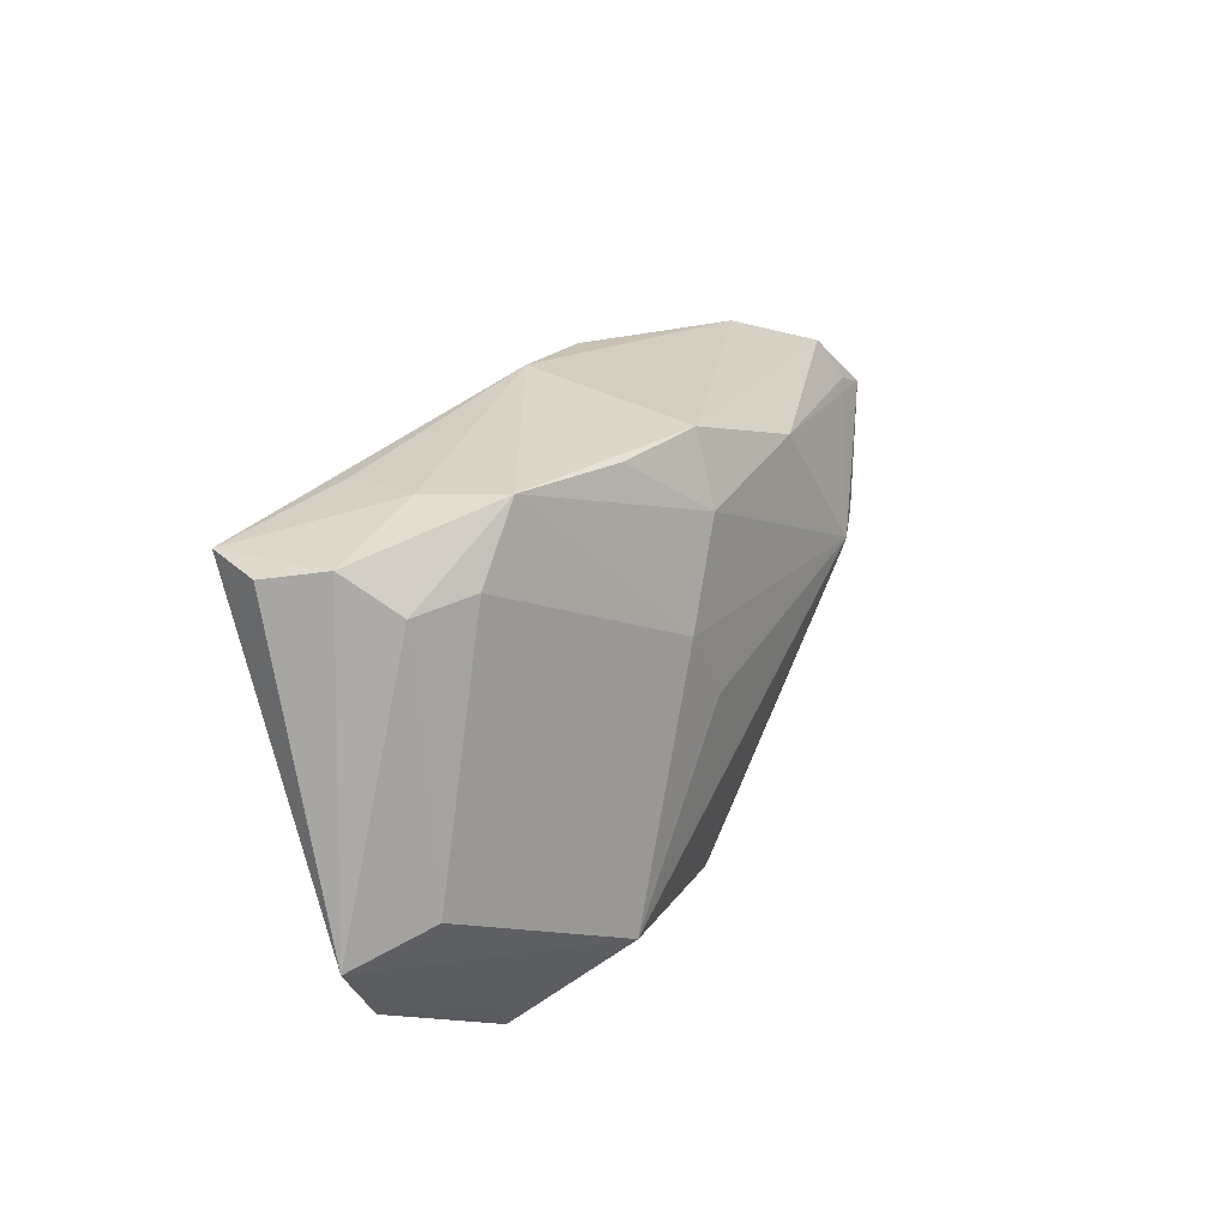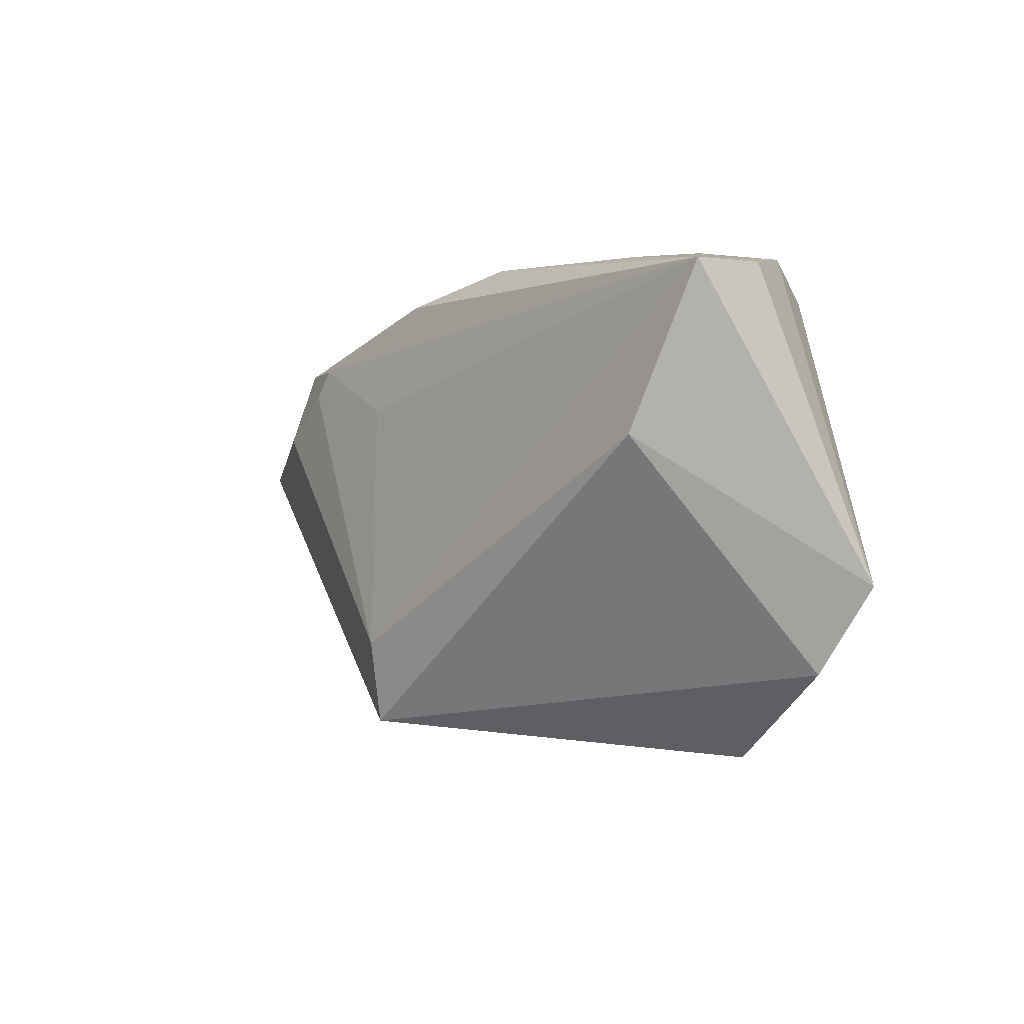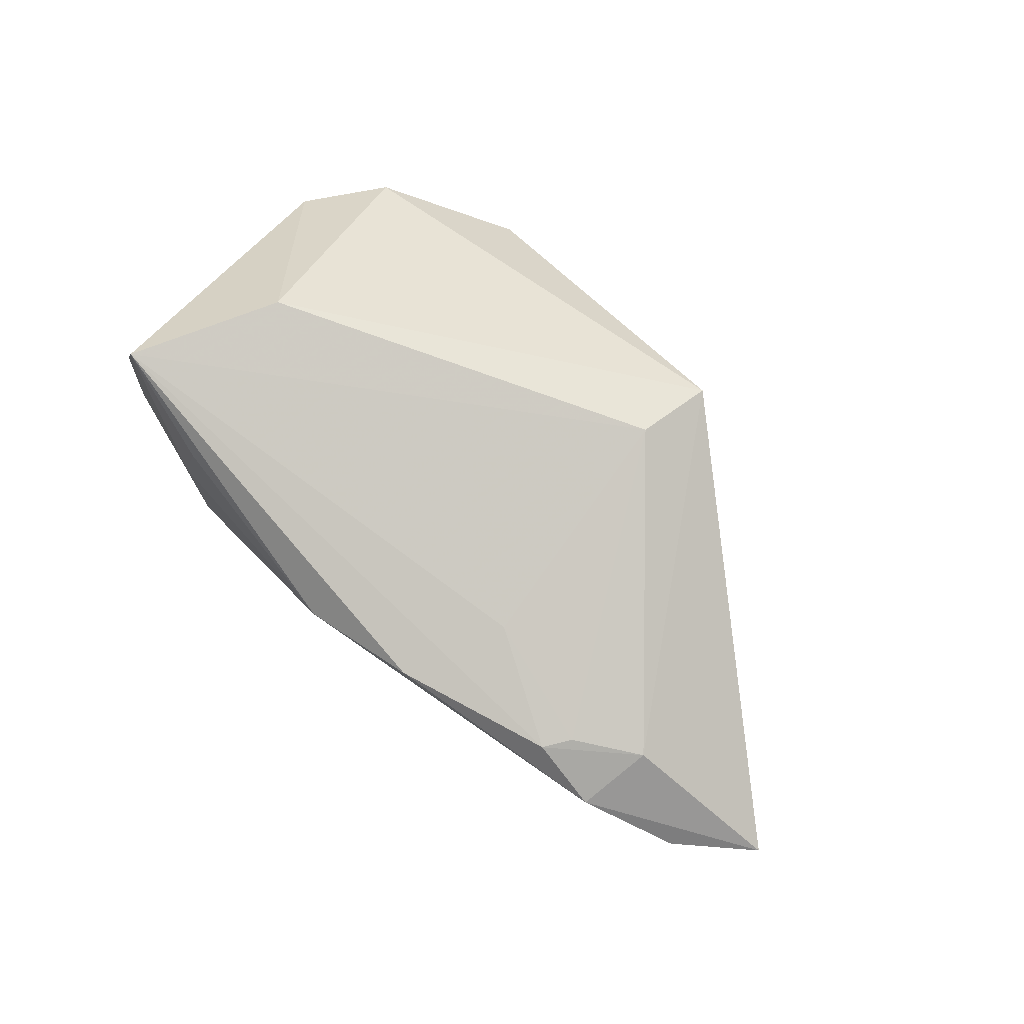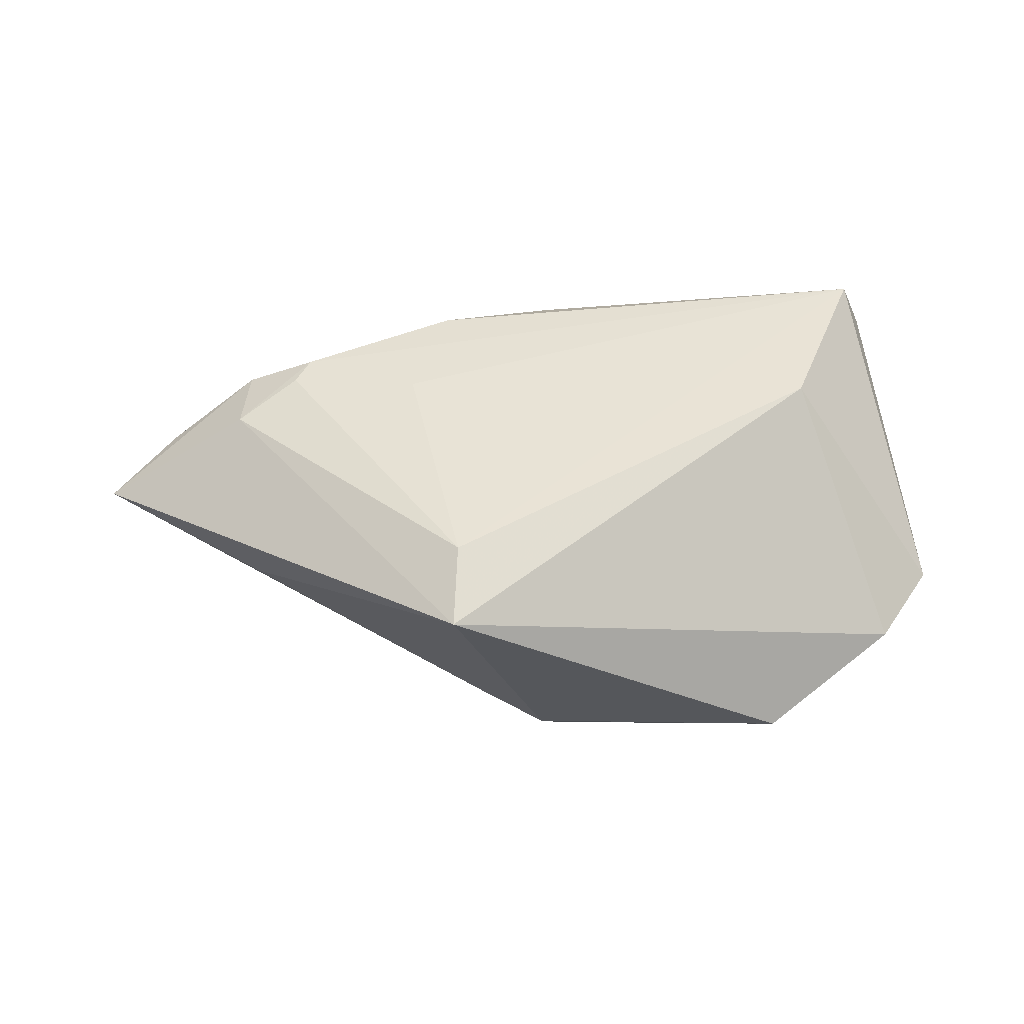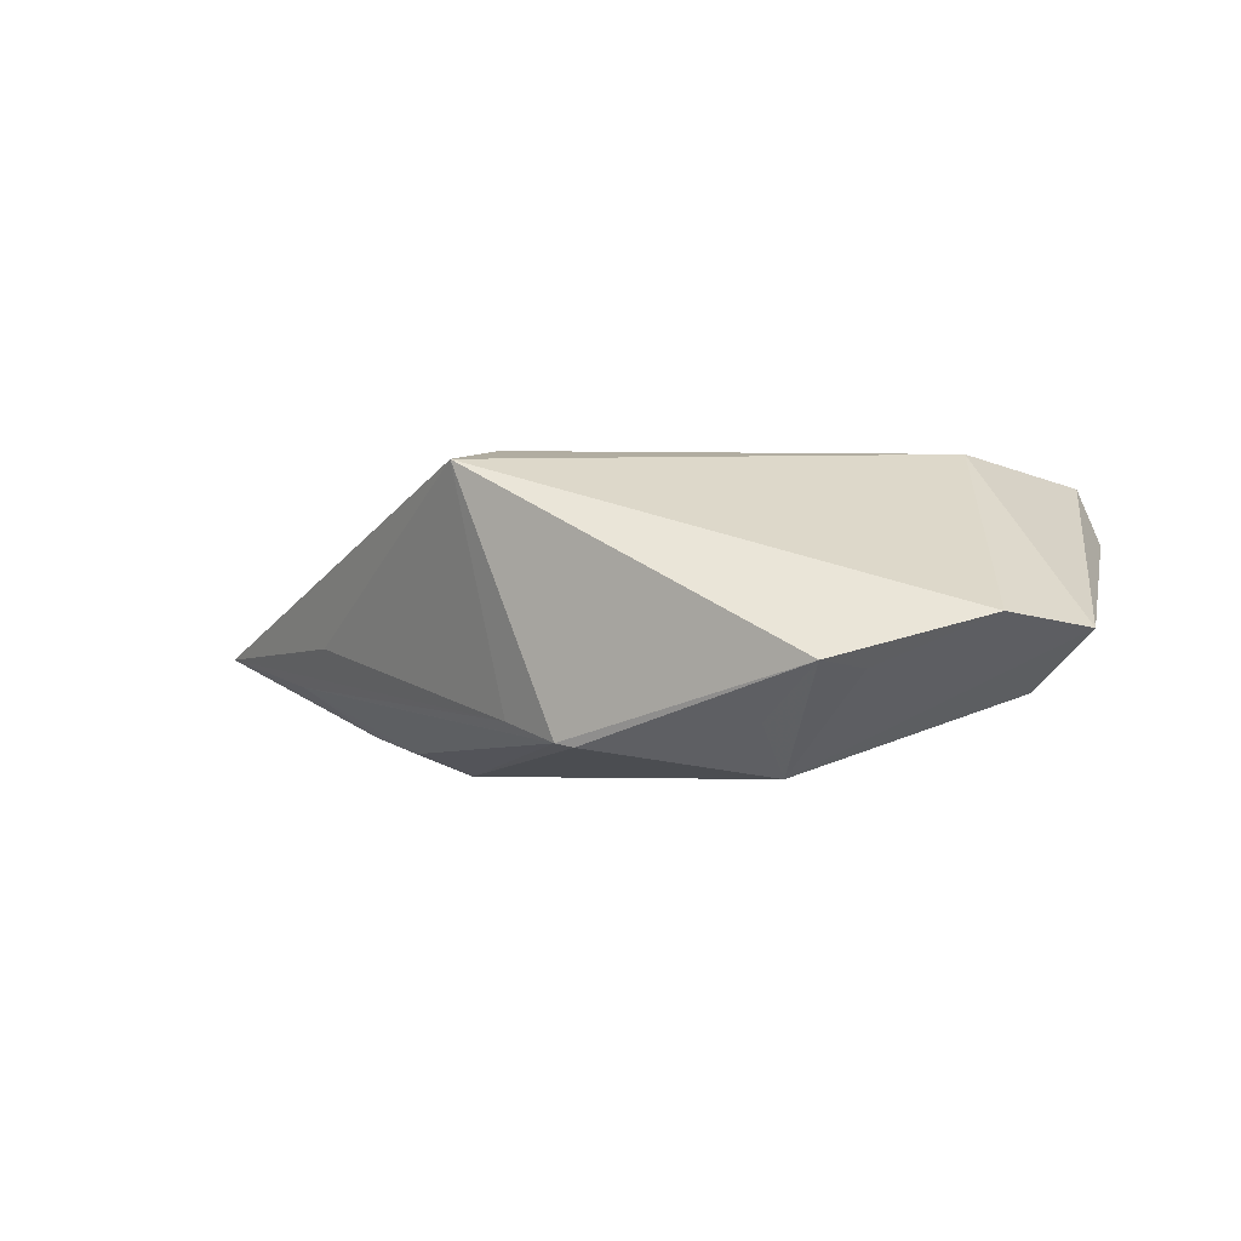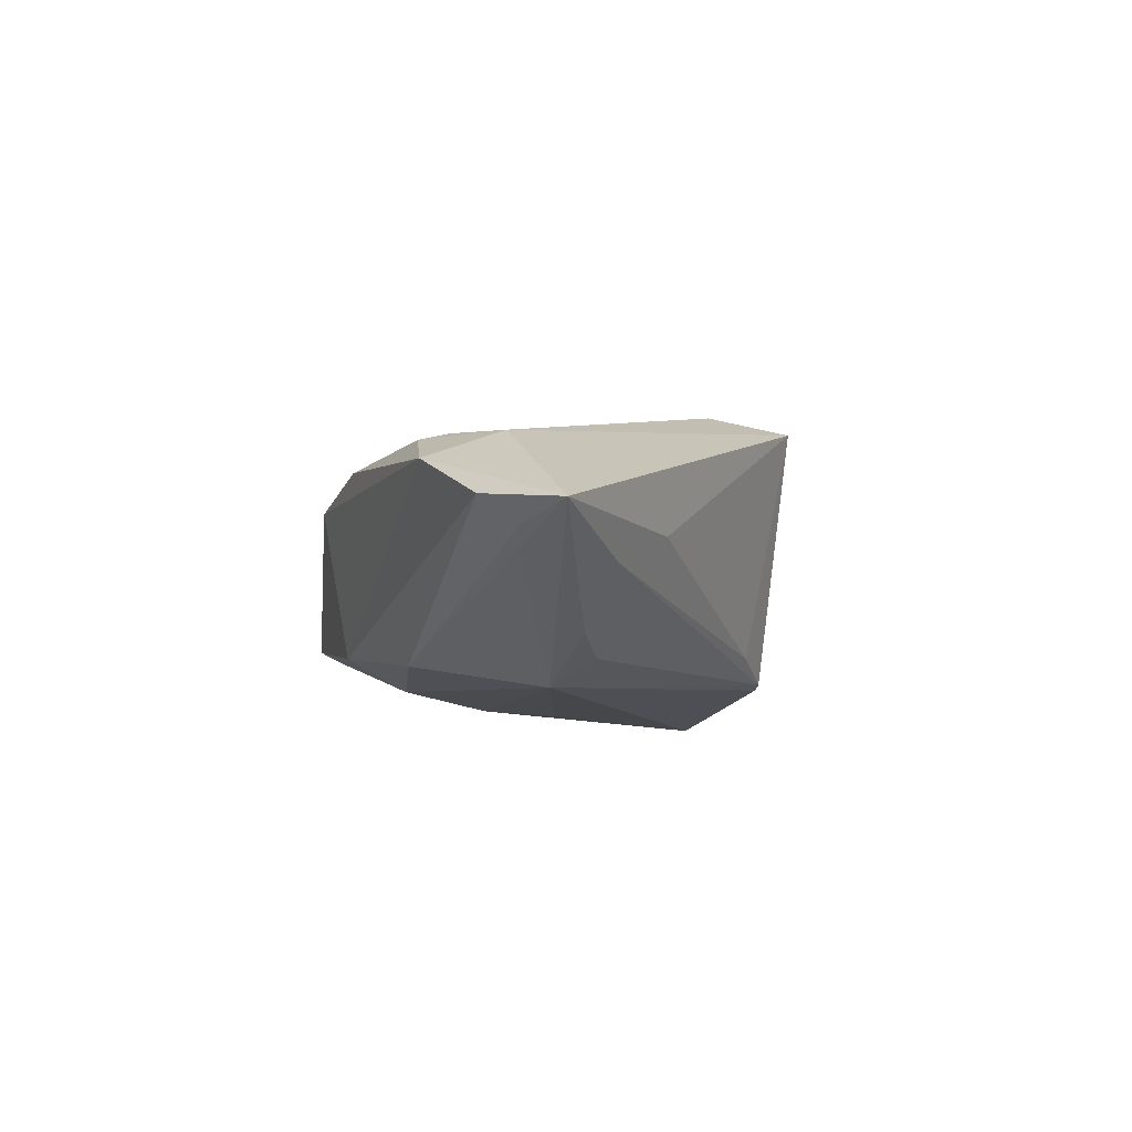
<metadata>
{"format":"obj","ext":"obj","renderer":"f3d","projection":"perspective","resolution":1024,"background":"white","views":[{"elev":29.8,"azim":119.5,"up":"+Y"},{"elev":-2.3,"azim":47.5,"up":"+Y"},{"elev":74.2,"azim":-132.2,"up":"+Z"},{"elev":56.4,"azim":-1.3,"up":"+Z"},{"elev":-3.6,"azim":23.5,"up":"+Z"},{"elev":-10.2,"azim":-96.8,"up":"+Z"}]}
</metadata>
<code>
v -0.01727 -0.03139 0.01745
v -0.05436 -0.002592 -0.007511
v -0.002342 0.03125 0.007997
v 0.03212 -0.02992 -0.007476
v -0.0392 0.01999 0.01007
v 0.001792 -0.001528 -0.01933
v -0.02866 -0.01644 -0.01163
v 0.04277 0.02648 0.01748
v -0.05786 0.009129 -0.006511
v 0.04034 0.02316 -0.004217
v -0.04956 0.01003 0.009065
v 0.02014 -0.02974 -0.0132
v -0.07032 0.005253 -0.003262
v 0.04256 0.02782 0.002638
v 0.03297 0.02364 -0.008108
v -0.04128 0.01621 0.01046
v -0.06098 0.01437 -0.00117
v -0.03739 -0.002285 -0.01639
v 0.02552 0.03125 -0.007649
v 0.05295 -0.0127 -0.002712
v 0.04469 -0.008878 -0.009696
v -0.0181 0.0275 0.01041
v -0.001335 0.01947 -0.01658
v -0.047 -0.009505 -0.002882
v 0.04548 -0.02362 -0.001286
v -0.04452 8.487e-05 -0.01425
v 0.00645 0.007965 -0.01824
v 0.03361 0.005751 0.0199
v 0.009548 0.02881 -0.01108
v -0.02328 0.01285 0.01338
v -0.03188 0.00292 -0.01933
v -0.06167 0.009487 -0.004758
v 0.04578 0.02632 0.01005
v 0.0205 -0.02354 -0.01933
v -0.002433 -0.02939 -0.0158
v -0.004898 -0.02938 -0.0153
v 0.02847 -0.03506 -0.006714
v -0.01652 -0.02052 0.01974
v -0.00437 0.0276 -0.0125
v -0.01279 -0.02598 -0.01275
v -0.02204 0.02005 -0.01568
v -0.04871 0.02025 0.005541
v 0.02914 0.03043 0.001994
v 0.02682 0.02917 0.01139
f 20 8 28
f 20 34 21
f 36 37 1
f 33 8 20
f 20 14 33
f 33 14 8
f 3 22 8
f 1 28 38
f 38 28 8
f 15 21 34
f 19 15 27
f 27 15 34
f 4 34 20
f 4 37 34
f 20 28 25
f 25 4 20
f 37 4 25
f 25 28 1
f 1 37 25
f 24 1 13
f 31 36 18
f 35 31 34
f 35 36 31
f 37 36 35
f 19 3 43
f 43 14 19
f 8 14 43
f 22 3 42
f 13 1 11
f 1 38 11
f 11 42 13
f 21 15 10
f 10 14 20
f 20 21 10
f 19 14 10
f 10 15 19
f 34 31 6
f 6 27 34
f 31 27 6
f 40 36 1
f 1 24 40
f 40 24 13
f 13 31 26
f 31 18 26
f 34 37 12
f 12 35 34
f 37 35 12
f 44 3 8
f 8 43 44
f 44 43 3
f 13 42 17
f 17 32 13
f 41 32 17
f 30 38 8
f 22 42 5
f 42 11 5
f 8 22 5
f 5 30 8
f 23 27 31
f 31 41 23
f 19 27 23
f 23 29 19
f 2 26 18
f 13 26 2
f 2 40 13
f 36 40 2
f 13 32 9
f 9 32 41
f 9 31 13
f 9 41 31
f 16 11 38
f 16 5 11
f 38 30 16
f 30 5 16
f 39 3 19
f 19 29 39
f 39 42 3
f 39 17 42
f 41 17 39
f 39 23 41
f 29 23 39
f 7 18 36
f 36 2 7
f 7 2 18

</code>
